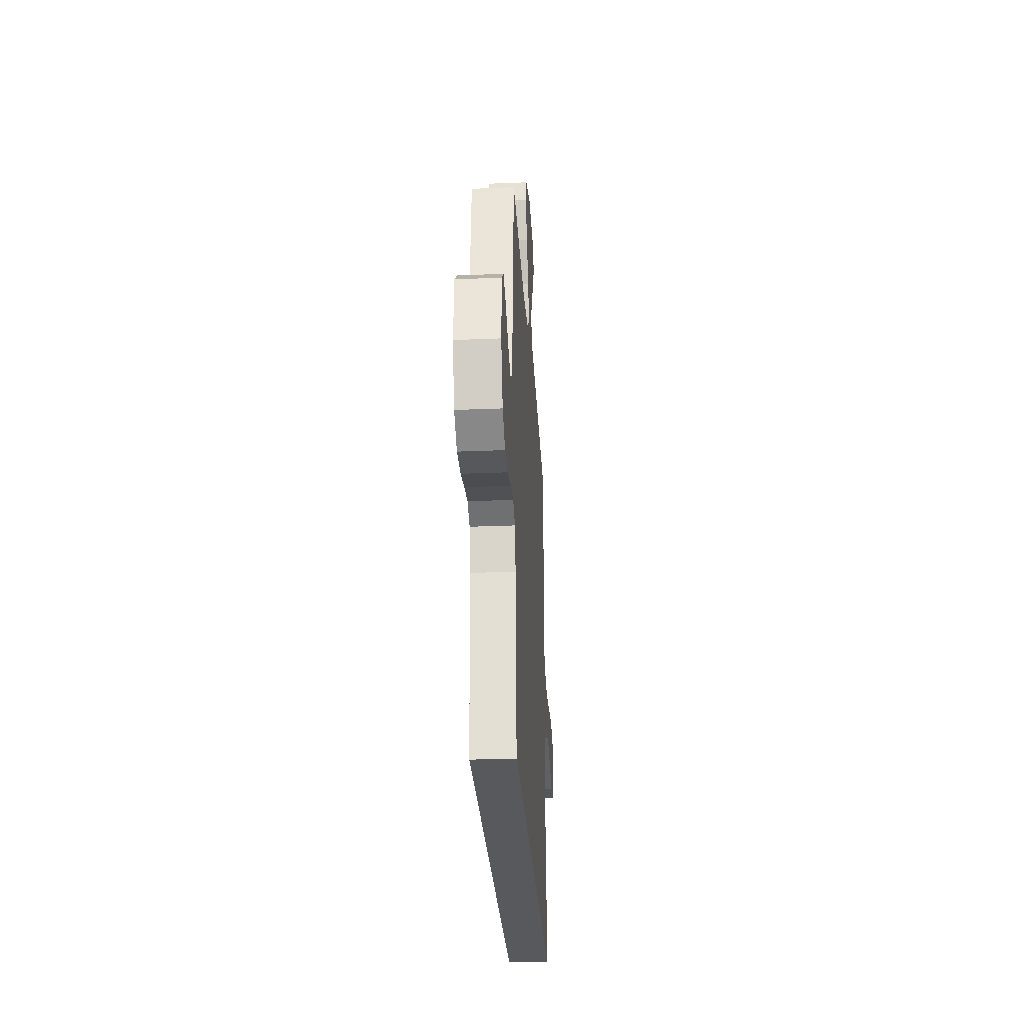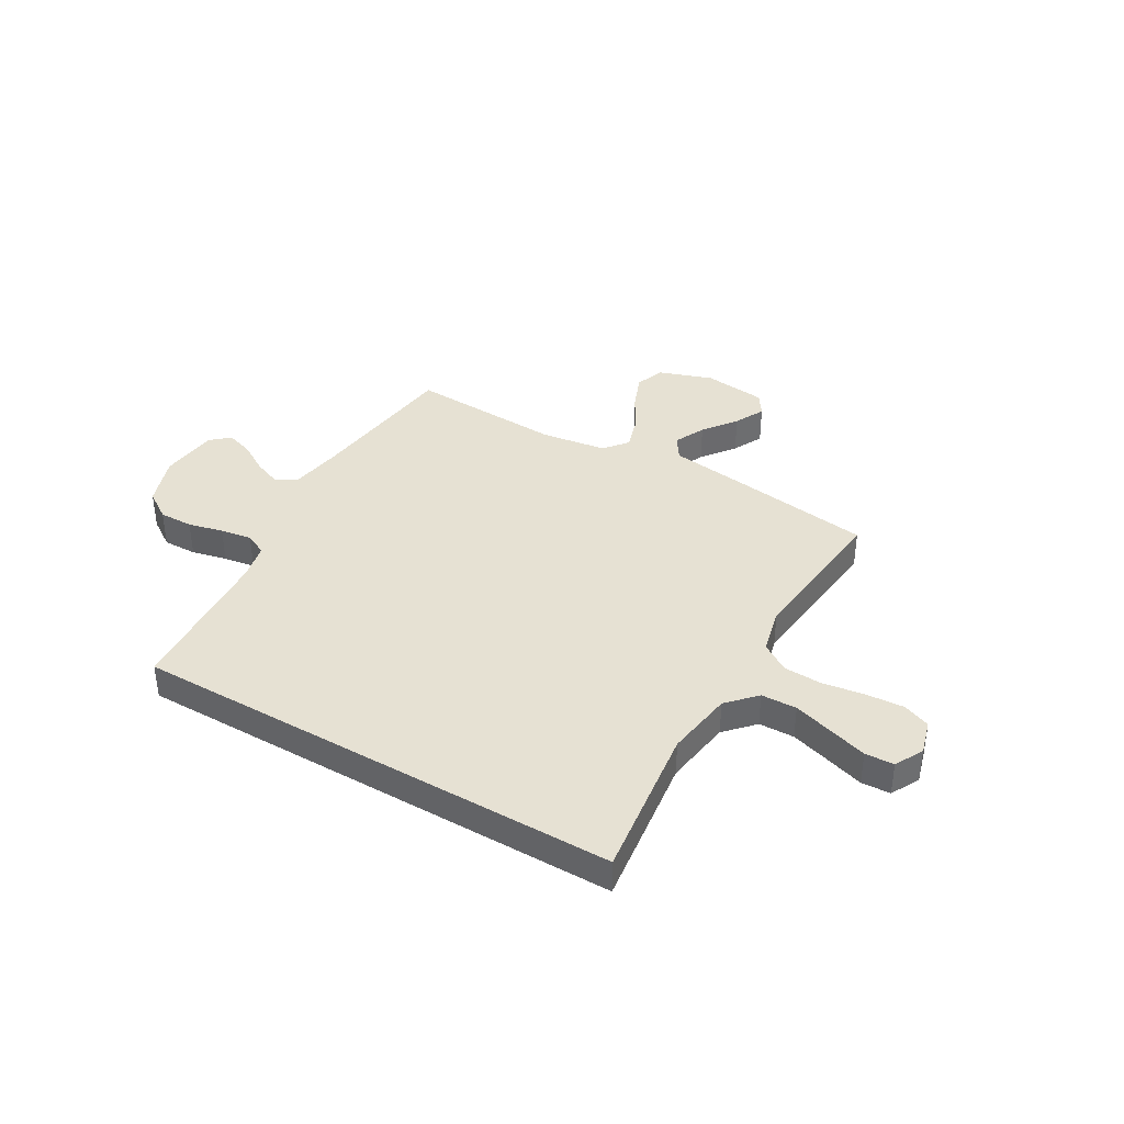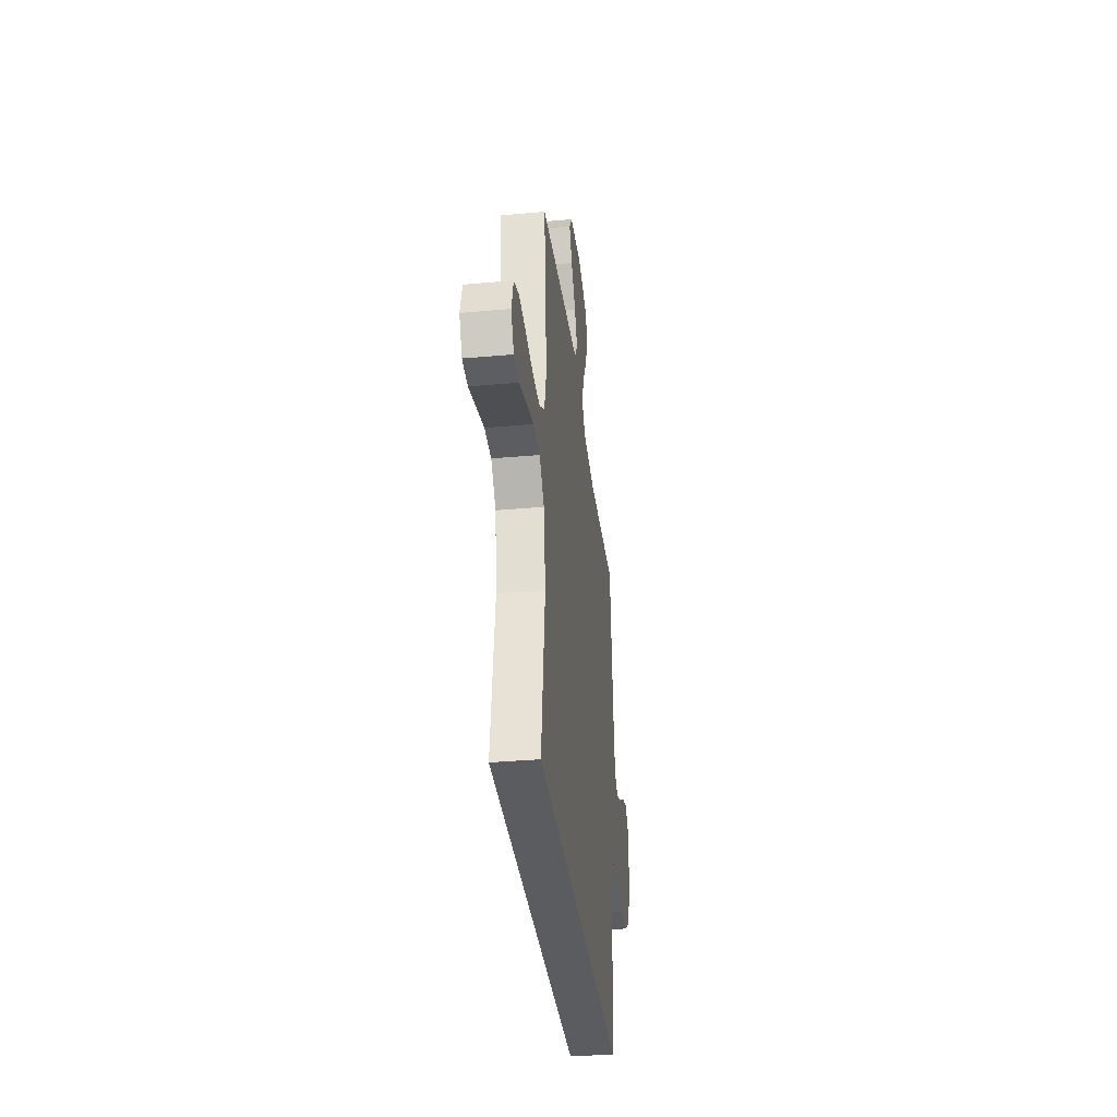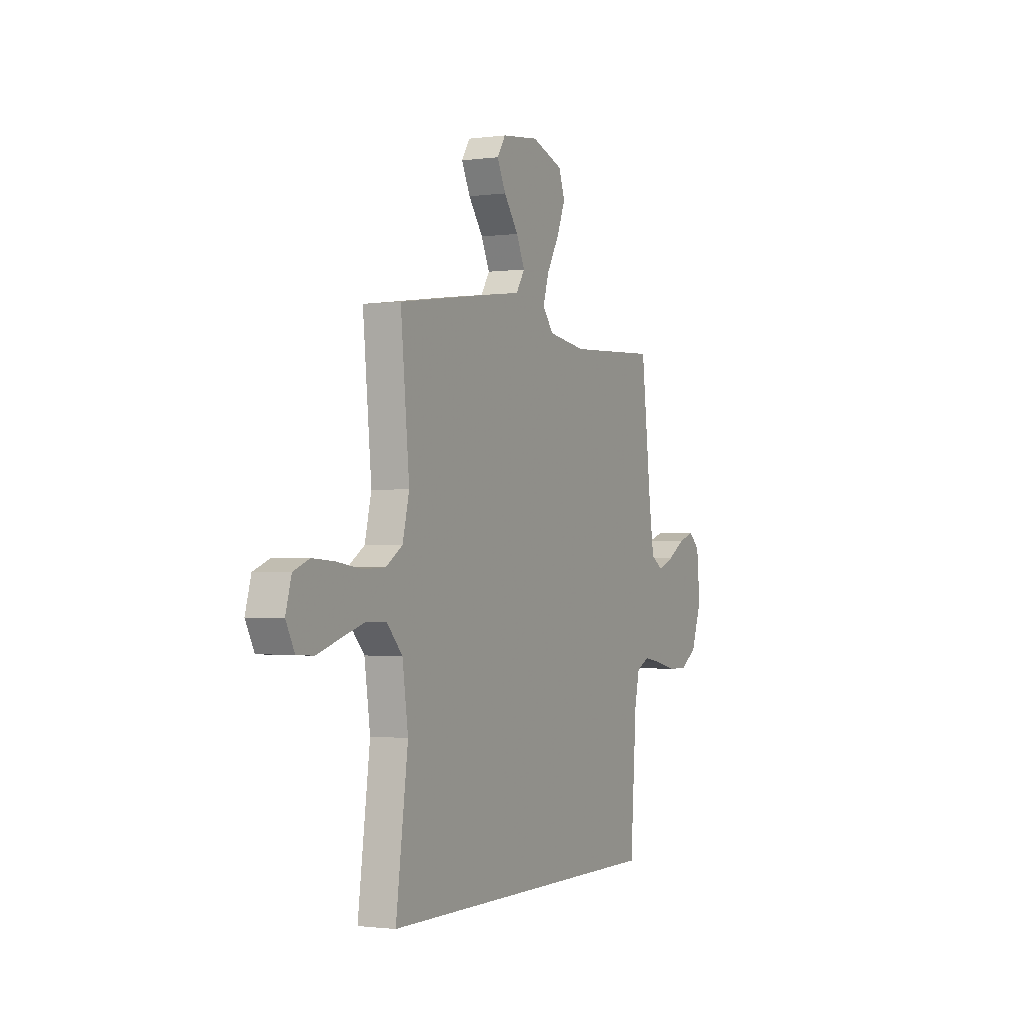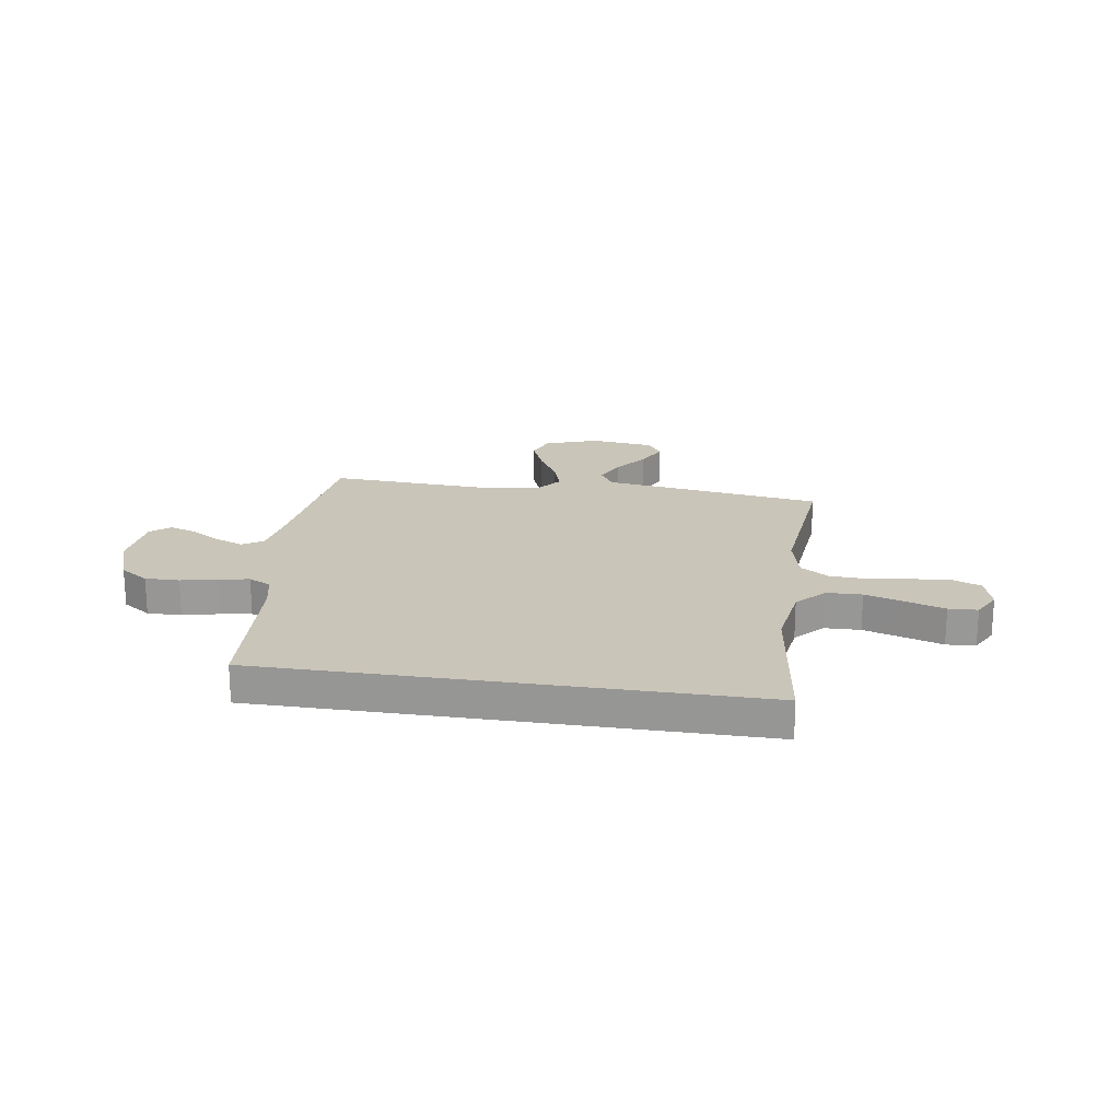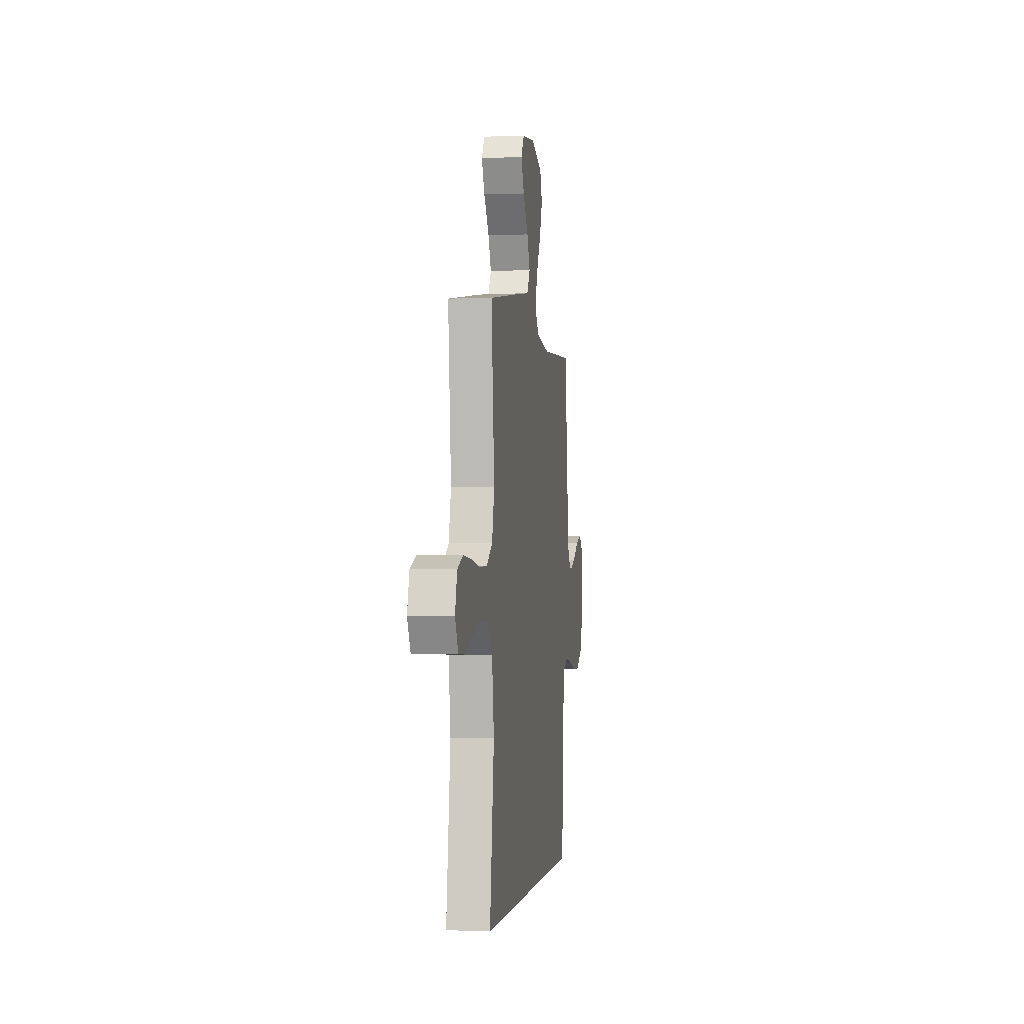
<metadata>
{"format":"obj","ext":"obj","renderer":"f3d","projection":"perspective","resolution":1024,"background":"white","views":[{"elev":-29.1,"azim":93.5,"up":"+Z"},{"elev":38.6,"azim":-149.6,"up":"+Y"},{"elev":-35.2,"azim":-83.2,"up":"+Z"},{"elev":-1.4,"azim":-63.9,"up":"+Z"},{"elev":20.6,"azim":-171.2,"up":"+Y"},{"elev":-1.7,"azim":-81.9,"up":"+Z"}]}
</metadata>
<code>
v 0.5 0.07 0.5
v 0.534 0.07 0.2
v 0.55 0.07 0.097
v 0.59 0.07 0.072
v 0.644 0.07 0.093
v 0.703 0.07 0.129
v 0.756 0.07 0.146
v 0.792 0.07 0.114
v 0.803 0.07 0
v 0.768 0.07 -0.097
v 0.713 0.07 -0.134
v 0.647 0.07 -0.133
v 0.579 0.07 -0.117
v 0.518 0.07 -0.107
v 0.475 0.07 -0.128
v 0.459 0.07 -0.2
v 0.438 0.07 -0.5
v -0.514 0.07 -0.5
v -0.474 0.07 -0.2
v -0.493 0.07 -0.068
v -0.544 0.07 -0.013
v -0.613 0.07 -0.011
v -0.691 0.07 -0.035
v -0.764 0.07 -0.058
v -0.82 0.07 -0.055
v -0.849 0.07 0
v -0.83 0.07 0.067
v -0.777 0.07 0.088
v -0.704 0.07 0.083
v -0.622 0.07 0.071
v -0.548 0.07 0.074
v -0.493 0.07 0.11
v -0.471 0.07 0.2
v -0.5 0.07 0.5
v -0.2 0.07 0.543
v -0.075 0.07 0.56
v -0.046 0.07 0.605
v -0.074 0.07 0.665
v -0.122 0.07 0.73
v -0.151 0.07 0.789
v -0.123 0.07 0.832
v 0 0.07 0.847
v 0.104 0.07 0.811
v 0.125 0.07 0.754
v 0.097 0.07 0.684
v 0.056 0.07 0.612
v 0.036 0.07 0.548
v 0.073 0.07 0.502
v 0.2 0.07 0.484
v 0.5 0 0.5
v 0.534 0 0.2
v 0.55 0 0.097
v 0.59 0 0.072
v 0.644 0 0.093
v 0.703 0 0.129
v 0.756 0 0.146
v 0.792 0 0.114
v 0.803 0 0
v 0.768 0 -0.097
v 0.713 0 -0.134
v 0.647 0 -0.133
v 0.579 0 -0.117
v 0.518 0 -0.107
v 0.475 0 -0.128
v 0.459 0 -0.2
v 0.438 0 -0.5
v -0.514 0 -0.5
v -0.474 0 -0.2
v -0.493 0 -0.068
v -0.544 0 -0.013
v -0.613 0 -0.011
v -0.691 0 -0.035
v -0.764 0 -0.058
v -0.82 0 -0.055
v -0.849 0 0
v -0.83 0 0.067
v -0.777 0 0.088
v -0.704 0 0.083
v -0.622 0 0.071
v -0.548 0 0.074
v -0.493 0 0.11
v -0.471 0 0.2
v -0.5 0 0.5
v -0.2 0 0.543
v -0.075 0 0.56
v -0.046 0 0.605
v -0.074 0 0.665
v -0.122 0 0.73
v -0.151 0 0.789
v -0.123 0 0.832
v 0 0 0.847
v 0.104 0 0.811
v 0.125 0 0.754
v 0.097 0 0.684
v 0.056 0 0.612
v 0.036 0 0.548
v 0.073 0 0.502
v 0.2 0 0.484
f 44 45 46
f 43 44 46
f 42 43 46
f 41 42 46
f 40 41 46
f 39 40 46
f 38 39 46
f 37 38 46 47
f 36 37 47 48
f 35 36 48
f 34 35 48
f 33 34 48
f 28 29 30
f 27 28 30
f 26 27 30
f 25 26 30
f 24 25 30
f 23 24 30
f 22 23 30 31
f 21 22 31 32
f 16 17 18 19
f 15 16 19 20
f 20 21 32
f 15 20 32
f 14 15 32
f 11 12 13
f 10 11 13
f 9 10 13
f 8 9 13
f 7 8 13
f 6 7 13
f 5 6 13
f 4 5 13 14
f 49 1 2
f 49 2 3
f 48 49 3
f 33 48 3
f 14 32 33
f 4 14 33
f 3 4 33
f 95 94 93
f 95 93 92
f 95 92 91
f 95 91 90
f 95 90 89
f 95 89 88
f 95 88 87
f 96 95 87 86
f 97 96 86 85
f 97 85 84
f 97 84 83
f 97 83 82
f 79 78 77
f 79 77 76
f 79 76 75
f 79 75 74
f 79 74 73
f 79 73 72
f 80 79 72 71
f 81 80 71 70
f 68 67 66 65
f 69 68 65 64
f 81 70 69
f 81 69 64
f 81 64 63
f 62 61 60
f 62 60 59
f 62 59 58
f 62 58 57
f 62 57 56
f 62 56 55
f 62 55 54
f 63 62 54 53
f 51 50 98
f 52 51 98
f 52 98 97
f 52 97 82
f 82 81 63
f 82 63 53
f 82 53 52
f 1 50 51 2
f 2 51 52 3
f 3 52 53 4
f 4 53 54 5
f 5 54 55 6
f 6 55 56 7
f 7 56 57 8
f 8 57 58 9
f 9 58 59 10
f 10 59 60 11
f 11 60 61 12
f 12 61 62 13
f 13 62 63 14
f 14 63 64 15
f 15 64 65 16
f 16 65 66 17
f 17 66 67 18
f 18 67 68 19
f 19 68 69 20
f 20 69 70 21
f 21 70 71 22
f 22 71 72 23
f 23 72 73 24
f 24 73 74 25
f 25 74 75 26
f 26 75 76 27
f 27 76 77 28
f 28 77 78 29
f 29 78 79 30
f 30 79 80 31
f 31 80 81 32
f 32 81 82 33
f 33 82 83 34
f 34 83 84 35
f 35 84 85 36
f 36 85 86 37
f 37 86 87 38
f 38 87 88 39
f 39 88 89 40
f 40 89 90 41
f 41 90 91 42
f 42 91 92 43
f 43 92 93 44
f 44 93 94 45
f 45 94 95 46
f 46 95 96 47
f 47 96 97 48
f 48 97 98 49
f 49 98 50 1

</code>
